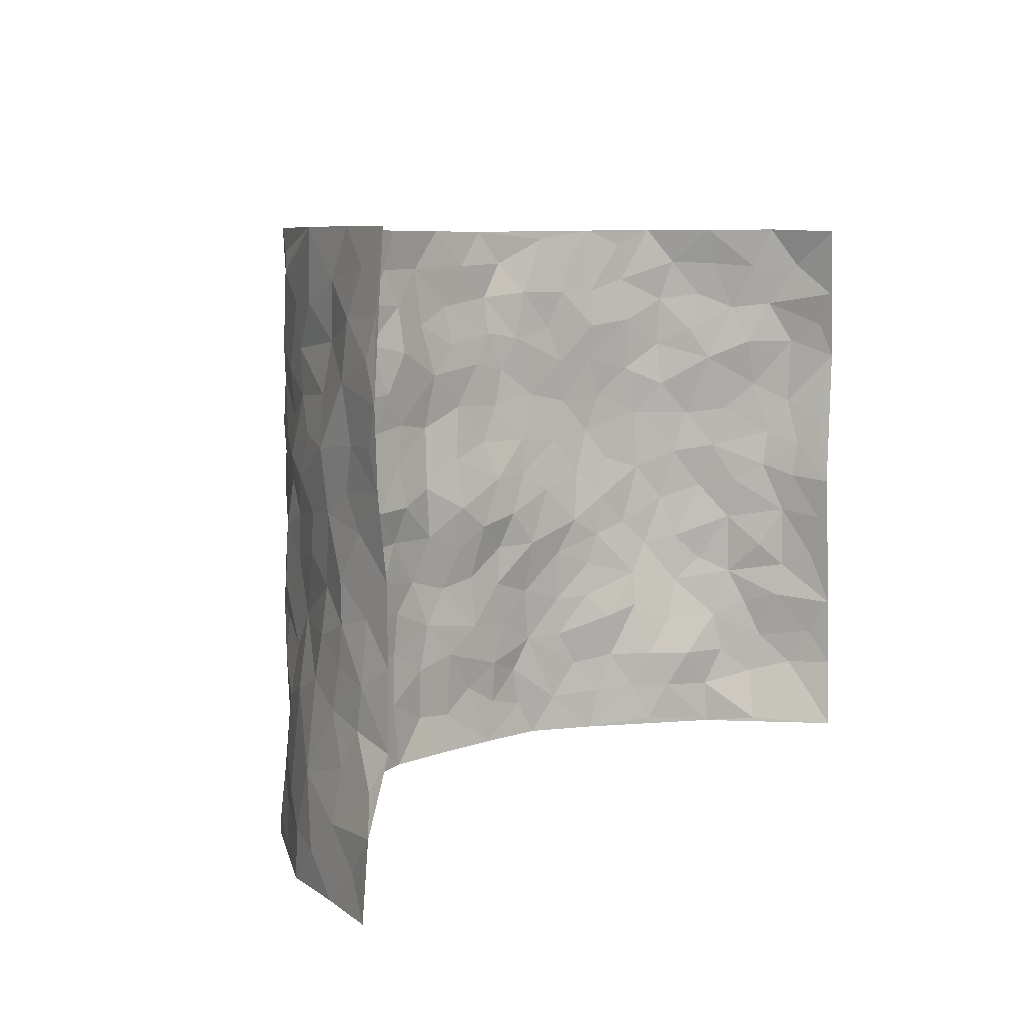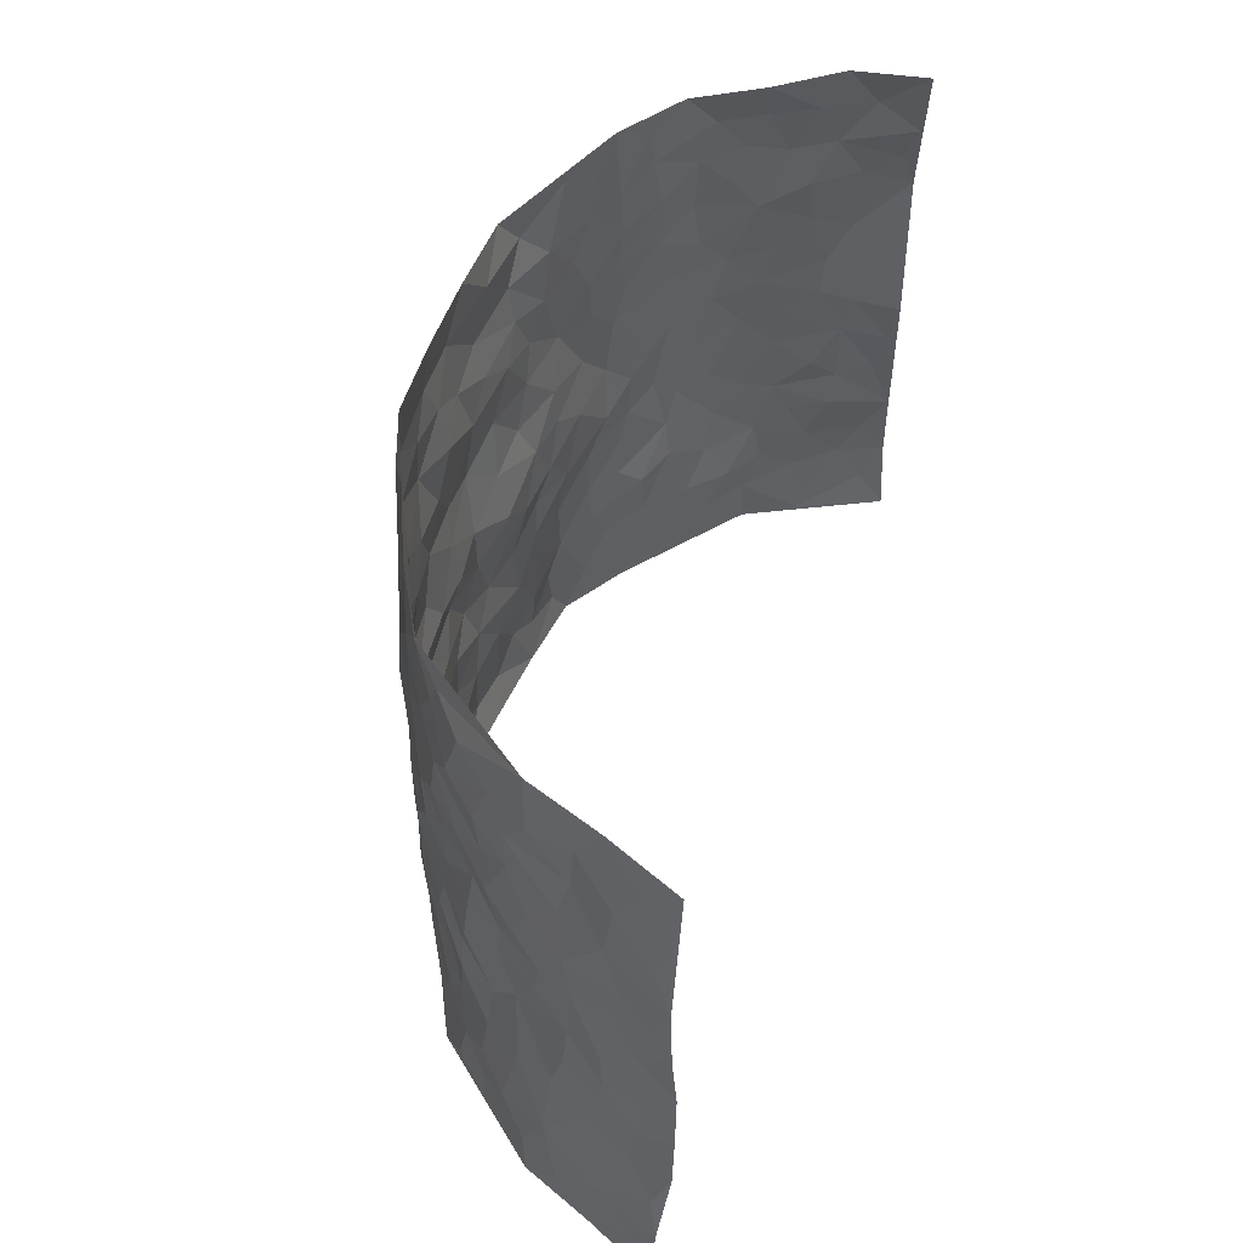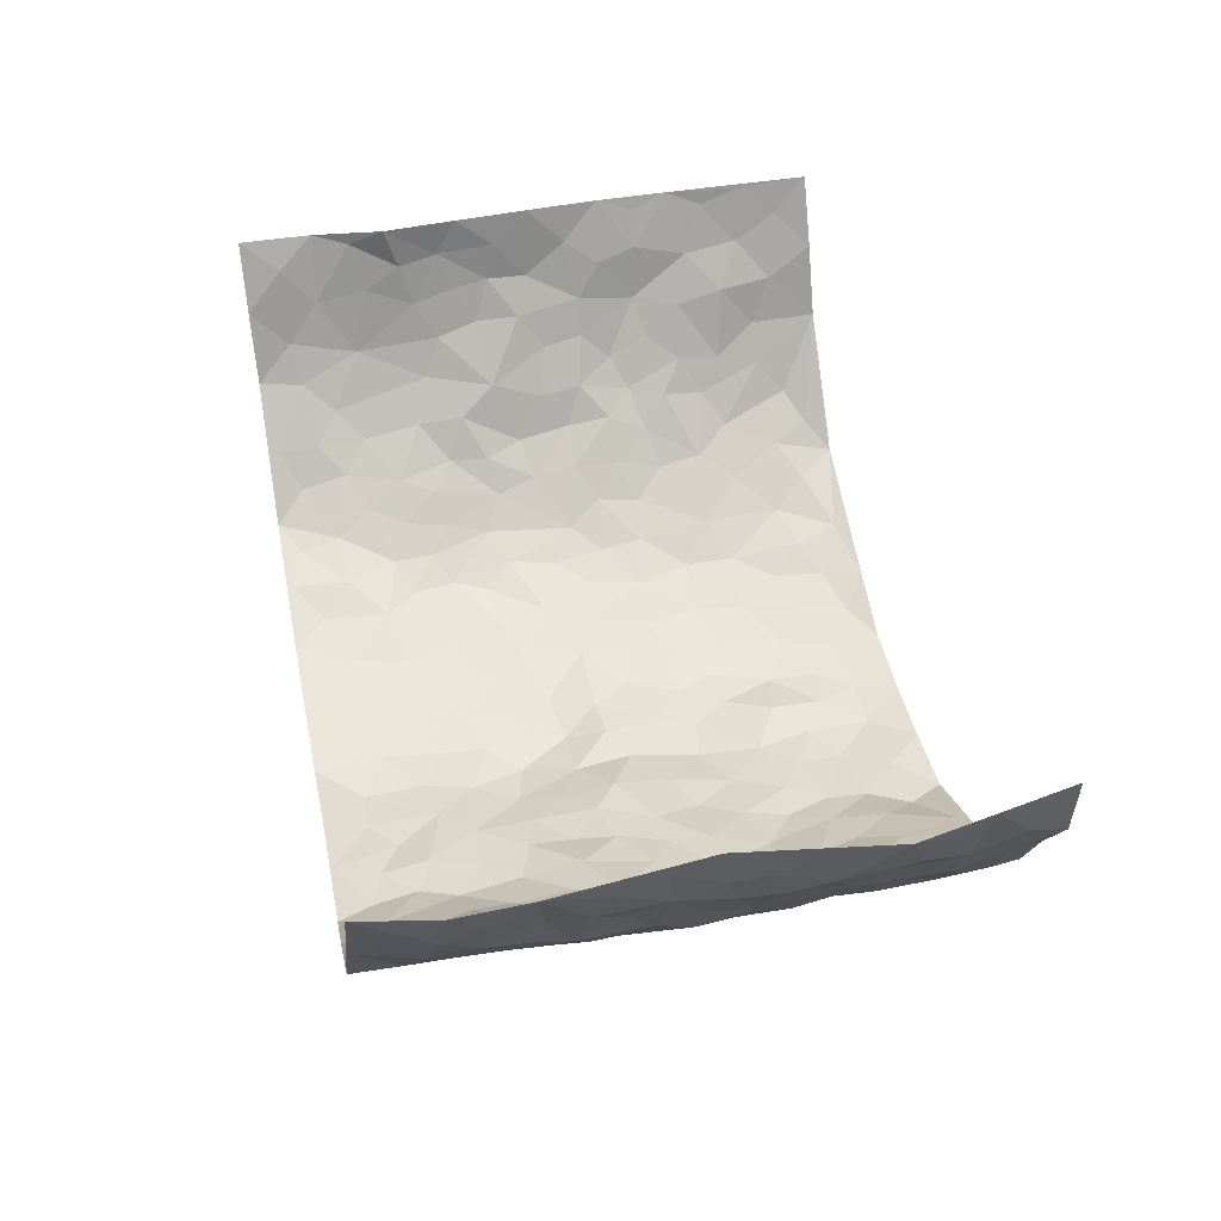
<metadata>
{"format":"obj","ext":"obj","renderer":"f3d","projection":"perspective","resolution":1024,"background":"white","views":[{"elev":7.4,"azim":-56.3,"up":"+Y"},{"elev":52.6,"azim":-74.8,"up":"+Y"},{"elev":45.1,"azim":78.5,"up":"+Z"}]}
</metadata>
<code>
v -0.7687 0.003239 0.3332
v -0.7361 0.9966 0.355
v 0.7308 0.008846 0.3595
v 0.6994 0.9955 0.3618
v -0.667 0.3934 0.1821
v -0.7341 0.4973 0.3552
v -0.695 0.3574 0.2365
v 0.0009391 0.002146 -0.1769
v -0.7279 0.247 0.3511
v -0.7192 0.3362 0.2967
v -0.6529 0.004565 0.1145
v -0.76 0.1272 0.338
v -0.6258 0.2952 0.1044
v -0.7084 0.003238 0.2253
v -0.6889 0.2888 0.2193
v -0.4773 0.001958 -0.06228
v -0.7392 0.188 0.3243
v -0.2896 0.1669 -0.1288
v -0.6592 0.3231 0.1624
v -0.7095 0.1217 0.232
v -0.7347 0.06502 0.2882
v -0.6831 0.06656 0.1692
v -0.6079 0.1291 0.06936
v -0.6426 0.07742 0.109
v -0.7053 0.2078 0.2469
v -0.7134 0.2692 0.2838
v -0.6651 0.1792 0.1492
v -0.6177 0.212 0.08734
v -0.6989 0.4872 0.2441
v -0.7305 0.3721 0.3537
v -0.6275 0.9965 0.1346
v -0.5023 0.2234 -0.0191
v 0.2564 0.1579 -0.1347
v -0.7493 0.748 0.3475
v -0.3625 0.3922 -0.1174
v -0.6505 0.7511 0.1763
v -0.6517 0.8296 0.1955
v -0.5382 0.4426 0.006956
v -0.5436 0.6054 0.02886
v -0.4666 0.9965 -0.04975
v -0.7374 0.6856 0.328
v -0.584 0.5622 0.07525
v -0.3794 0.7533 -0.101
v -0.4798 0.2806 -0.03563
v -0.4424 0.2253 -0.06818
v -0.4727 0.1627 -0.04823
v -0.433 0.636 -0.07685
v -0.3623 0.5592 -0.1184
v 0.1576 0.4729 -0.1378
v -0.3311 0.22 -0.1273
v -0.2119 0.6099 -0.1675
v -0.3683 0.6287 -0.1121
v -0.299 0.05682 -0.1289
v -0.561 0.7091 0.04911
v -0.3879 0.1936 -0.1028
v -0.6953 0.6166 0.2539
v -0.03822 0.3483 -0.179
v 0.05779 0.3397 -0.1853
v 0.2878 0.4512 -0.1097
v -0.09728 0.5501 -0.1833
v -0.1677 0.555 -0.1784
v 0.09128 0.6286 -0.178
v -0.5646 0.3469 0.05275
v -0.6381 0.5732 0.1442
v -0.7361 0.8088 0.3232
v -0.5258 0.1306 -0.01041
v -0.36 0.01177 -0.1018
v -0.6588 0.4661 0.187
v -0.5679 0.1742 0.02939
v -0.5669 0.01973 0.0264
v -0.242 0.001127 -0.1387
v -0.5662 0.08983 0.02893
v -0.5209 0.05426 -0.02467
v -0.4218 0.037 -0.08458
v -0.4388 0.1037 -0.07629
v -0.7053 0.6848 0.2706
v -0.7395 0.8723 0.3439
v -0.6296 0.5086 0.1351
v 0.0009368 0.9952 -0.1813
v -0.6716 0.6741 0.1874
v -0.5236 0.3161 -0.006241
v -0.4847 0.4614 -0.03762
v 0.00442 0.5702 -0.1756
v -0.05135 0.4819 -0.175
v 0.00242 0.4204 -0.1862
v -0.1243 0.1278 -0.1709
v -0.5244 0.6693 0.003591
v -0.7158 0.5607 0.2927
v -0.6297 0.6898 0.1294
v -0.4335 0.2969 -0.0758
v -0.5735 0.2693 0.04364
v -0.4759 0.6877 -0.04483
v -0.1748 0.4842 -0.1721
v -0.2611 0.4353 -0.1459
v -0.5812 0.6483 0.05839
v -0.01081 0.1165 -0.1803
v -0.4068 0.5098 -0.0977
v -0.3414 0.2871 -0.1289
v -0.2408 0.503 -0.1558
v -0.18 0.3815 -0.1623
v -0.7462 0.6232 0.3498
v -0.6179 0.6218 0.1044
v -0.6713 0.5786 0.2
v -0.3546 0.1095 -0.1056
v -0.4886 0.5329 -0.02801
v -0.5918 0.4066 0.09511
v -0.1306 0.3238 -0.1745
v -0.1495 0.2492 -0.1684
v -0.4847 0.6111 -0.02965
v 0.1061 0.7269 -0.1661
v -0.003284 0.2146 -0.1832
v -0.07303 0.273 -0.1771
v 0.004824 0.2883 -0.1819
v -0.42 0.3633 -0.09201
v -0.1959 0.1837 -0.1572
v -0.5784 0.4879 0.06907
v -0.5148 0.3818 -0.005848
v -0.4702 0.3919 -0.0532
v -0.3066 0.5235 -0.1397
v -0.2575 0.3494 -0.1449
v -0.3519 0.4663 -0.1236
v -0.2264 0.2705 -0.1566
v -0.09229 0.4108 -0.1844
v -0.5463 0.5318 0.0185
v -0.09249 0.1981 -0.1768
v -0.2126 0.09295 -0.152
v -0.3909 0.2575 -0.1019
v -0.7162 0.4357 0.3048
v -0.6996 0.4199 0.2461
v 0.08977 0.4224 -0.1681
v 0.2052 0.2385 -0.1442
v 0.07963 0.5162 -0.1663
v 0.01686 0.487 -0.1676
v 0.1613 0.3927 -0.1483
v 0.6687 0.4983 0.1736
v 0.2116 0.4329 -0.1267
v 0.2609 0.3146 -0.1298
v 0.1559 0.566 -0.1515
v 0.1224 0.9945 -0.1737
v -0.2914 0.6188 -0.1427
v 0.4036 0.8782 -0.07337
v 0.4644 0.9972 -0.05103
v -0.2136 0.7803 -0.1637
v -0.0588 0.8627 -0.1875
v -0.3205 0.3476 -0.1357
v -0.4422 0.5654 -0.07076
v -0.07378 0.05228 -0.173
v -0.1563 0.0217 -0.1549
v 0.1209 0.003498 -0.1587
v 0.01265 0.8578 -0.18
v -0.01815 0.6984 -0.1799
v 0.4079 0.1976 -0.08095
v 0.335 0.2914 -0.1143
v 0.557 0.5265 0.008964
v 0.5028 0.5469 -0.03132
v 0.4371 0.1359 -0.06406
v 0.4854 0.2282 -0.0143
v 0.4014 0.3628 -0.08042
v 0.02132 0.6391 -0.1812
v -0.06076 0.6261 -0.1846
v -0.1477 0.729 -0.1791
v -0.08782 0.6919 -0.1833
v -0.06101 0.7897 -0.1906
v -0.1378 0.6319 -0.1771
v 0.01822 0.7731 -0.1704
v 0.2447 0.994 -0.161
v -0.01838 0.9243 -0.1876
v -0.2658 0.8459 -0.147
v -0.1974 0.8798 -0.1653
v -0.3118 0.7806 -0.1348
v -0.2371 0.9974 -0.1411
v -0.2293 0.6953 -0.1647
v -0.3163 0.6996 -0.1392
v -0.1412 0.8291 -0.1854
v -0.1212 0.9974 -0.1828
v 0.2136 0.7434 -0.1453
v 0.1711 0.665 -0.1587
v 0.3182 0.5937 -0.1094
v 0.2526 0.5221 -0.1214
v 0.2609 0.6632 -0.1342
v 0.4088 0.7423 -0.078
v 0.3485 0.6808 -0.1103
v 0.2811 0.7304 -0.1336
v 0.06873 0.9254 -0.1836
v 0.07749 0.8201 -0.1759
v 0.1447 0.8544 -0.1714
v 0.2482 0.8697 -0.1516
v 0.313 0.7907 -0.1188
v 0.2274 0.5933 -0.1406
v -0.7006 0.8663 0.2624
v -0.5968 0.8148 0.09125
v -0.6978 0.7737 0.2492
v -0.6783 0.9966 0.2463
v -0.7144 0.9384 0.3009
v -0.6597 0.9194 0.203
v -0.6266 0.8832 0.1332
v -0.5543 0.9283 0.02778
v -0.5857 0.8842 0.07459
v -0.599 0.7442 0.09618
v -0.5212 0.8126 -0.004853
v -0.5618 0.7793 0.0417
v -0.4804 0.8991 -0.03159
v -0.379 0.8777 -0.09733
v -0.5072 0.9584 -0.01069
v -0.4436 0.8152 -0.06199
v -0.4217 0.935 -0.06663
v -0.3337 0.9721 -0.1093
v -0.4821 0.7596 -0.03509
v -0.311 0.9006 -0.1205
v -0.2541 0.9302 -0.1459
v 0.1535 0.7823 -0.1599
v 0.2505 0.8012 -0.1439
v 0.1868 0.9296 -0.1611
v 0.379 0.81 -0.09176
v 0.3256 0.8782 -0.1124
v 0.3673 0.9799 -0.09944
v 0.2863 0.9338 -0.1441
v 0.4203 0.9462 -0.06955
v 0.3681 0.4933 -0.08518
v 0.316 0.5282 -0.1055
v 0.4691 0.6036 -0.05767
v 0.4204 0.6631 -0.08005
v 0.3956 0.5865 -0.08696
v 0.3483 0.1917 -0.1168
v 0.4607 0.3352 -0.04826
v 0.4455 0.5221 -0.06401
v 0.3354 0.3884 -0.09692
v -0.1244 0.9141 -0.1874
v -0.1821 0.9575 -0.1703
v 0.3177 0.1346 -0.1302
v 0.5513 0.01553 0.04417
v 0.1978 0.3341 -0.1478
v 0.2656 0.386 -0.1281
v 0.5376 0.2481 0.01865
v 0.6152 0.9982 0.1372
v 0.7415 0.2543 0.3504
v 0.4641 0.8112 -0.04014
v 0.641 0.4885 0.1052
v 0.4657 0.7461 -0.04735
v 0.7149 0.5029 0.3538
v 0.6069 0.294 0.07076
v 0.4865 0.4683 -0.03358
v 0.6713 0.3121 0.1594
v 0.5325 0.4154 -0.008874
v 0.461 0.002602 -0.04023
v 0.09 0.2521 -0.1744
v 0.4738 0.07772 -0.03038
v 0.1342 0.3193 -0.1691
v 0.4046 0.2679 -0.08434
v 0.7022 0.2673 0.2519
v 0.5935 0.4621 0.04427
v 0.528 0.08307 0.01926
v 0.4314 0.4265 -0.0593
v 0.5675 0.3713 0.02142
v 0.2822 0.2338 -0.1284
v 0.4544 0.2723 -0.04674
v 0.2629 0.07943 -0.1422
v 0.3631 0.003021 -0.1145
v 0.2424 0.003309 -0.1394
v 0.2005 0.1152 -0.1565
v 0.06785 0.1696 -0.1758
v 0.1436 0.1899 -0.1606
v 0.5502 0.1487 0.04612
v 0.6669 0.4242 0.1592
v 0.652 0.2222 0.1373
v 0.5784 0.08186 0.0727
v 0.6079 0.3847 0.06904
v 0.6388 0.3397 0.108
v 0.7118 0.3285 0.2604
v 0.648 0.5692 0.1321
v 0.6046 0.1469 0.1053
v 0.6603 0.1512 0.1513
v 0.6874 0.3691 0.2202
v 0.7264 0.353 0.3152
v 0.7083 0.4406 0.261
v 0.5427 0.3127 0.01079
v 0.6907 0.1076 0.2006
v 0.3303 0.06447 -0.1286
v 0.3998 0.06971 -0.08974
v 0.07145 0.07791 -0.1793
v 0.1424 0.07268 -0.1669
v 0.7435 0.7516 0.3466
v 0.6407 0.0808 0.1252
v 0.5884 0.2162 0.06924
v 0.7206 0.4277 0.3351
v 0.708 0.5111 0.2819
v 0.684 0.2521 0.1888
v 0.4964 0.149 -0.01332
v 0.6418 0.002802 0.1285
v 0.48 0.3943 -0.03664
v 0.7299 0.06844 0.3162
v 0.7468 0.1312 0.35
v 0.7003 0.1825 0.2173
v 0.7259 0.1274 0.2717
v 0.6775 0.01265 0.2179
v 0.7354 0.1922 0.3091
v 0.6062 0.5567 0.06528
v 0.6216 0.6346 0.08535
v 0.5514 0.6372 0.004356
v 0.6867 0.6935 0.2041
v 0.5819 0.773 0.03876
v 0.7259 0.6271 0.329
v 0.6597 0.6438 0.1513
v 0.701 0.5965 0.2293
v 0.6339 0.7457 0.1276
v 0.6926 0.532 0.2233
v 0.7149 0.5761 0.2896
v 0.7196 0.6608 0.2624
v 0.5846 0.694 0.04844
v 0.5321 0.7248 -0.005313
v 0.489 0.6746 -0.04093
v 0.6904 0.8541 0.2333
v 0.6239 0.873 0.1081
v 0.6677 0.7785 0.1988
v 0.7153 0.7801 0.2708
v 0.6625 0.846 0.1655
v 0.7211 0.8737 0.3513
v 0.6115 0.8043 0.09471
v 0.7285 0.8128 0.3265
v 0.6327 0.933 0.1372
v 0.6799 0.9996 0.2409
v 0.5587 0.9993 0.02835
v 0.671 0.9275 0.2066
v 0.7056 0.9292 0.2862
v 0.5933 0.9362 0.06666
v 0.5209 0.9017 -0.009293
v 0.4654 0.8804 -0.04389
v 0.5132 0.9698 -0.01246
v 0.5302 0.8225 0.002804
v 0.5822 0.8625 0.044
f 29 6 128
f 12 21 20
f 26 10 9
f 55 45 46
f 27 19 15
f 26 9 17
f 101 6 88
f 12 1 21
f 7 15 19
f 125 86 96
f 84 123 85
f 129 29 128
f 25 27 15
f 12 20 17
f 73 75 66
f 22 14 11
f 26 17 25
f 9 12 17
f 25 15 26
f 5 129 7
f 52 146 48
f 55 18 50
f 7 19 5
f 20 27 25
f 124 82 105
f 41 76 34
f 20 14 22
f 14 20 21
f 14 21 1
f 24 22 11
f 24 27 22
f 72 66 69
f 69 32 91
f 70 24 11
f 24 23 27
f 17 20 25
f 27 20 22
f 10 15 7
f 10 26 15
f 23 28 27
f 27 13 19
f 28 23 69
f 13 27 28
f 119 121 94
f 10 7 129
f 6 30 128
f 9 10 30
f 36 192 80
f 80 102 89
f 118 81 44
f 64 103 78
f 115 126 86
f 45 32 46
f 91 63 13
f 129 68 29
f 95 87 54
f 95 54 199
f 202 40 204
f 82 97 105
f 29 88 6
f 18 55 104
f 148 126 71
f 38 82 124
f 50 18 122
f 117 82 38
f 5 19 106
f 82 117 118
f 80 64 102
f 127 45 55
f 194 77 190
f 98 35 114
f 39 124 105
f 127 50 98
f 106 19 13
f 66 75 46
f 39 95 42
f 63 117 38
f 95 89 102
f 101 56 76
f 51 140 99
f 18 53 126
f 62 83 132
f 45 127 90
f 112 113 57
f 103 29 68
f 130 85 58
f 109 39 105
f 35 94 121
f 113 246 58
f 151 165 163
f 120 100 94
f 114 127 98
f 192 190 65
f 95 39 87
f 36 191 37
f 67 104 74
f 56 101 88
f 13 63 106
f 192 34 76
f 268 241 243
f 108 115 125
f 93 84 60
f 133 84 85
f 156 288 157
f 101 76 41
f 80 103 64
f 105 97 146
f 99 61 51
f 92 109 47
f 125 96 111
f 158 227 153
f 75 104 55
f 69 66 32
f 81 91 32
f 106 78 68
f 42 64 78
f 77 34 65
f 24 70 72
f 75 73 16
f 16 71 67
f 2 34 77
f 13 28 91
f 103 56 88
f 56 80 76
f 72 69 23
f 11 16 70
f 16 73 70
f 16 67 74
f 115 18 126
f 24 72 23
f 73 72 70
f 16 74 75
f 72 73 66
f 32 45 44
f 84 83 60
f 66 46 32
f 78 106 116
f 117 63 81
f 67 53 104
f 103 68 78
f 69 91 28
f 36 80 89
f 106 38 116
f 106 68 5
f 81 118 117
f 62 132 138
f 32 44 81
f 53 67 71
f 57 58 85
f 123 100 107
f 93 60 61
f 33 230 224
f 8 96 147
f 132 133 130
f 140 48 119
f 93 100 123
f 122 98 50
f 164 60 160
f 53 71 126
f 125 112 108
f 193 194 195
f 75 55 46
f 63 91 81
f 56 103 80
f 196 198 31
f 18 104 53
f 121 48 97
f 38 106 63
f 118 97 82
f 97 35 121
f 51 172 140
f 130 134 49
f 87 39 109
f 288 252 263
f 97 114 35
f 47 43 92
f 57 113 58
f 248 130 58
f 34 101 41
f 114 90 127
f 116 124 42
f 145 94 35
f 118 114 97
f 167 79 175
f 98 145 35
f 85 123 57
f 43 47 52
f 199 36 89
f 42 78 116
f 159 83 62
f 88 29 103
f 74 104 75
f 118 44 90
f 173 140 172
f 42 95 102
f 190 192 37
f 65 190 77
f 89 95 199
f 125 111 112
f 92 87 109
f 18 115 122
f 177 180 176
f 112 57 107
f 109 105 146
f 93 94 100
f 285 286 275
f 96 86 147
f 137 232 131
f 57 123 107
f 87 92 208
f 49 134 136
f 132 130 49
f 161 164 162
f 50 127 55
f 122 108 107
f 122 107 100
f 48 140 52
f 118 90 114
f 99 119 94
f 123 84 93
f 36 37 192
f 48 121 119
f 120 122 100
f 39 42 124
f 38 124 116
f 248 58 246
f 44 45 90
f 98 122 120
f 146 52 47
f 94 93 99
f 168 209 170
f 212 183 188
f 202 197 200
f 42 102 64
f 107 108 112
f 99 93 61
f 8 280 96
f 112 111 113
f 125 115 86
f 115 108 122
f 128 30 10
f 5 68 129
f 10 129 128
f 132 49 138
f 83 84 133
f 130 133 85
f 83 133 132
f 248 134 130
f 156 152 224
f 151 110 165
f 212 186 211
f 153 224 249
f 254 251 244
f 246 261 262
f 225 158 249
f 49 136 179
f 185 184 150
f 214 188 181
f 181 188 182
f 161 163 174
f 143 170 172
f 110 211 185
f 184 79 167
f 174 228 169
f 62 110 159
f 163 150 144
f 210 169 229
f 170 143 168
f 176 211 110
f 98 120 145
f 94 145 120
f 48 146 97
f 109 146 47
f 148 86 126
f 147 86 148
f 71 8 148
f 8 147 148
f 244 276 254
f 232 136 134
f 174 143 161
f 60 83 160
f 163 162 151
f 159 160 83
f 261 281 262
f 259 281 149
f 219 220 59
f 246 113 111
f 33 255 131
f 157 256 152
f 137 255 153
f 230 278 279
f 262 260 33
f 154 155 242
f 131 255 137
f 248 131 232
f 281 280 149
f 259 258 278
f 220 179 59
f 159 151 160
f 162 160 151
f 164 61 60
f 228 174 144
f 144 174 163
f 159 110 151
f 161 172 164
f 186 184 185
f 161 162 163
f 61 164 51
f 160 162 164
f 187 217 213
f 150 163 165
f 205 202 200
f 79 184 139
f 170 43 173
f 174 169 143
f 161 143 172
f 167 144 150
f 176 180 183
f 172 170 173
f 223 226 221
f 185 150 165
f 99 140 119
f 207 206 203
f 172 51 164
f 43 52 173
f 173 52 140
f 167 175 228
f 228 229 169
f 210 168 169
f 177 110 62
f 189 138 179
f 62 138 177
f 136 232 233
f 181 182 222
f 150 184 167
f 178 180 189
f 49 179 138
f 177 138 189
f 180 178 182
f 178 179 220
f 307 308 304
f 222 223 221
f 215 187 188
f 176 183 212
f 187 213 186
f 214 215 188
f 185 211 186
f 237 181 239
f 182 188 183
f 110 185 165
f 216 215 141
f 211 176 212
f 182 183 180
f 176 110 177
f 213 184 186
f 178 189 179
f 177 189 180
f 195 190 37
f 197 198 200
f 195 194 190
f 34 192 65
f 80 192 76
f 37 196 195
f 194 2 77
f 193 2 194
f 196 37 191
f 31 193 195
f 198 196 191
f 31 195 196
f 199 201 191
f 197 204 31
f 198 191 201
f 31 198 197
f 201 199 54
f 36 199 191
f 54 208 201
f 208 43 205
f 208 54 87
f 198 201 200
f 206 205 203
f 43 170 203
f 210 207 209
f 40 202 206
f 31 204 40
f 197 202 204
f 208 205 200
f 43 203 205
f 205 206 202
f 203 209 207
f 171 40 207
f 40 206 207
f 208 200 201
f 43 208 92
f 170 209 203
f 168 143 169
f 207 210 171
f 168 210 209
f 188 187 212
f 212 187 186
f 166 139 213
f 184 213 139
f 237 214 181
f 215 214 141
f 216 141 218
f 213 217 166
f 142 166 216
f 217 216 166
f 187 215 217
f 216 217 215
f 237 141 214
f 142 216 218
f 223 222 182
f 179 136 59
f 223 220 219
f 267 238 251
f 237 327 141
f 223 182 178
f 158 290 253
f 220 223 178
f 59 233 227
f 233 59 136
f 248 246 131
f 153 249 158
f 251 254 267
f 223 219 226
f 111 261 246
f 297 251 238
f 276 256 157
f 167 228 144
f 229 228 175
f 175 171 229
f 229 171 210
f 260 257 33
f 265 271 272
f 266 289 283
f 269 243 250
f 249 224 152
f 266 283 271
f 227 233 137
f 253 227 158
f 325 313 320
f 135 264 275
f 310 329 239
f 270 298 297
f 249 256 225
f 275 273 269
f 311 222 221
f 155 154 299
f 234 276 157
f 310 311 299
f 222 239 181
f 221 226 155
f 266 263 252
f 242 290 244
f 264 273 275
f 273 264 243
f 242 244 154
f 276 290 225
f 288 234 157
f 240 282 302
f 275 286 306
f 225 290 158
f 234 263 284
f 241 254 276
f 233 232 137
f 137 153 227
f 264 135 238
f 244 251 154
f 260 259 257
f 227 253 219
f 33 224 255
f 154 297 299
f 240 302 307
f 297 154 251
f 264 268 243
f 253 226 219
f 271 284 263
f 277 294 293
f 290 242 253
f 241 234 284
f 59 227 219
f 242 155 226
f 252 245 231
f 157 152 156
f 257 230 33
f 152 256 249
f 278 230 257
f 262 33 131
f 224 153 255
f 259 278 257
f 134 248 232
f 230 279 224
f 96 261 111
f 261 96 280
f 280 281 261
f 246 262 131
f 252 247 245
f 268 267 241
f 283 277 272
f 288 247 252
f 275 274 285
f 295 291 294
f 267 268 264
f 263 234 288
f 309 310 299
f 290 276 244
f 283 272 271
f 267 254 241
f 265 243 241
f 236 240 285
f 297 238 270
f 303 305 298
f 241 276 234
f 221 155 299
f 272 277 293
f 250 243 287
f 286 285 240
f 284 271 265
f 271 263 266
f 295 3 291
f 225 256 276
f 241 284 265
f 289 266 231
f 3 292 291
f 321 235 323
f 293 294 296
f 279 278 258
f 245 279 258
f 279 156 224
f 260 281 259
f 280 8 149
f 262 281 260
f 231 266 252
f 267 264 238
f 306 304 270
f 283 289 295
f 243 269 273
f 236 269 250
f 294 292 296
f 274 236 285
f 269 274 275
f 250 287 293
f 245 289 231
f 236 274 269
f 156 279 247
f 242 226 253
f 247 279 245
f 243 265 287
f 288 156 247
f 265 272 293
f 296 292 236
f 293 287 265
f 295 294 277
f 277 283 295
f 236 250 296
f 289 3 295
f 292 294 291
f 293 296 250
f 300 304 308
f 325 320 235
f 329 330 326
f 270 304 303
f 270 303 298
f 309 305 301
f 135 306 270
f 299 297 298
f 298 309 299
f 238 135 270
f 300 314 305
f 303 300 305
f 304 306 307
f 300 303 304
f 282 319 315
f 322 325 235
f 275 306 135
f 307 306 286
f 240 307 286
f 308 307 302
f 302 282 308
f 308 282 315
f 305 309 298
f 310 309 301
f 310 301 329
f 310 239 311
f 222 311 239
f 299 311 221
f 319 312 315
f 312 323 316
f 301 305 318
f 305 314 316
f 300 308 315
f 316 314 312
f 312 314 315
f 315 314 300
f 323 312 324
f 316 313 318
f 282 4 317
f 330 313 325
f 4 321 324
f 235 320 323
f 282 317 319
f 312 319 317
f 326 325 322
f 316 320 313
f 316 318 305
f 142 218 327
f 327 218 141
f 316 323 320
f 324 312 317
f 4 324 317
f 321 323 324
f 318 313 330
f 328 326 322
f 326 327 329
f 329 327 237
f 326 328 327
f 322 142 328
f 327 328 142
f 329 237 239
f 301 318 330
f 326 330 325
f 330 329 301

</code>
